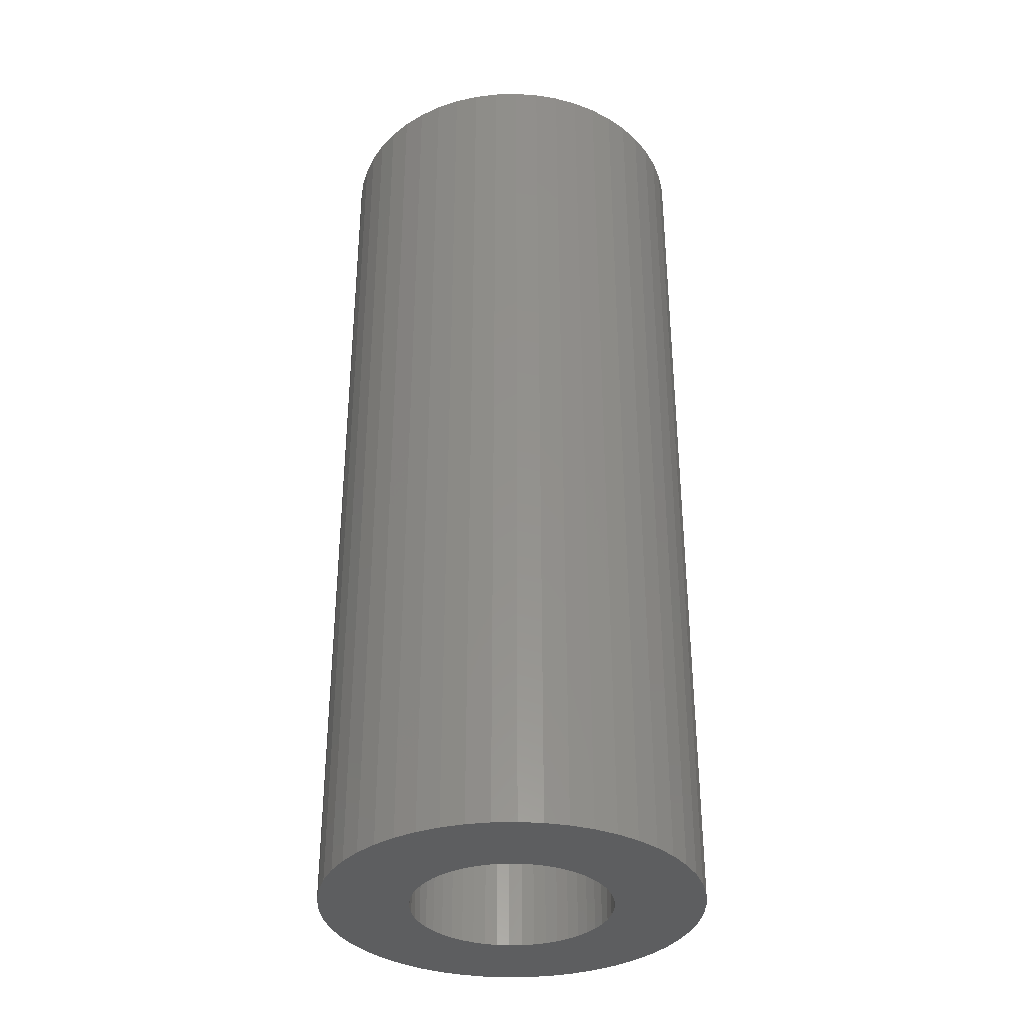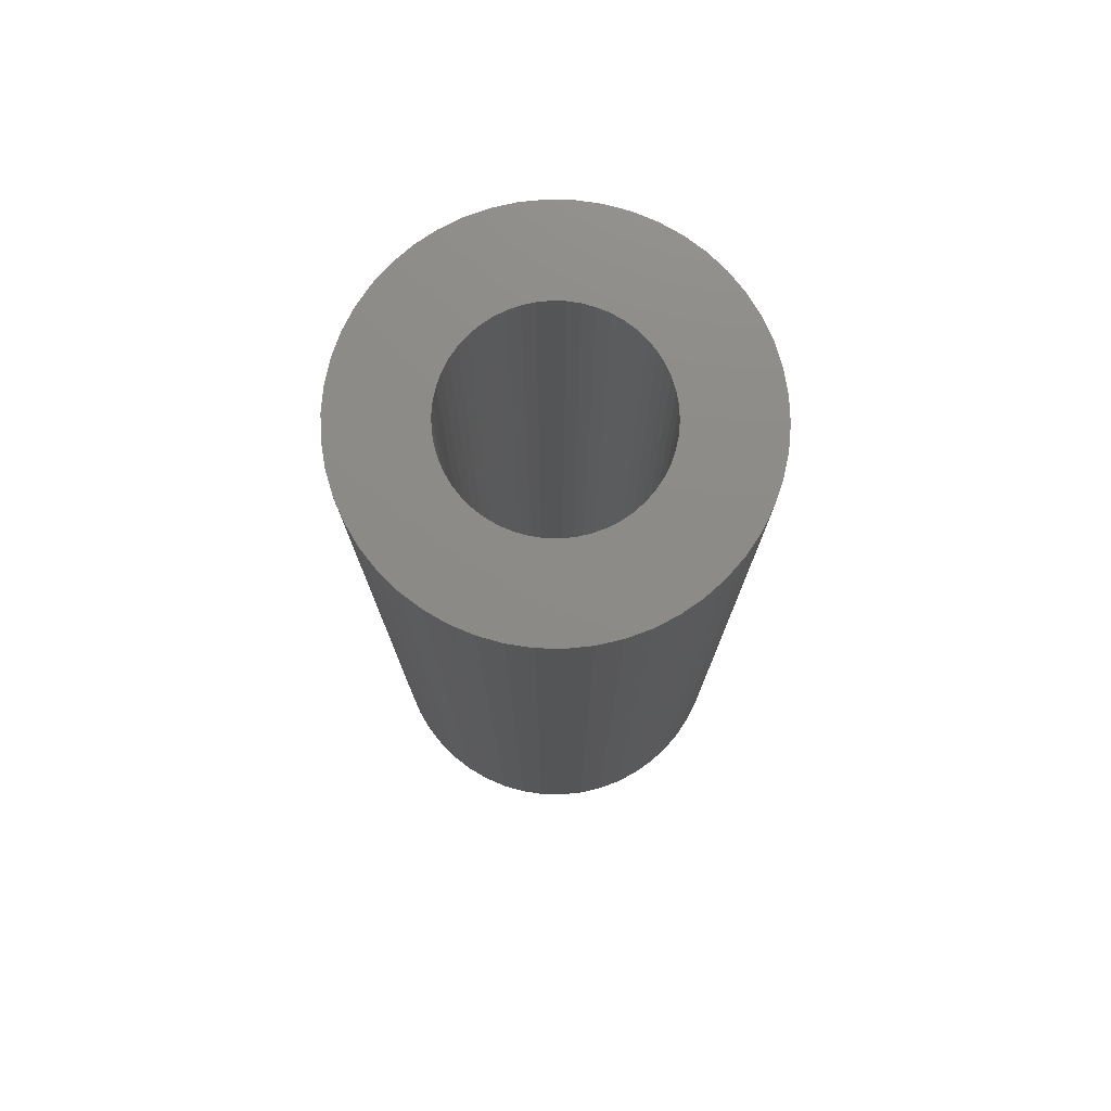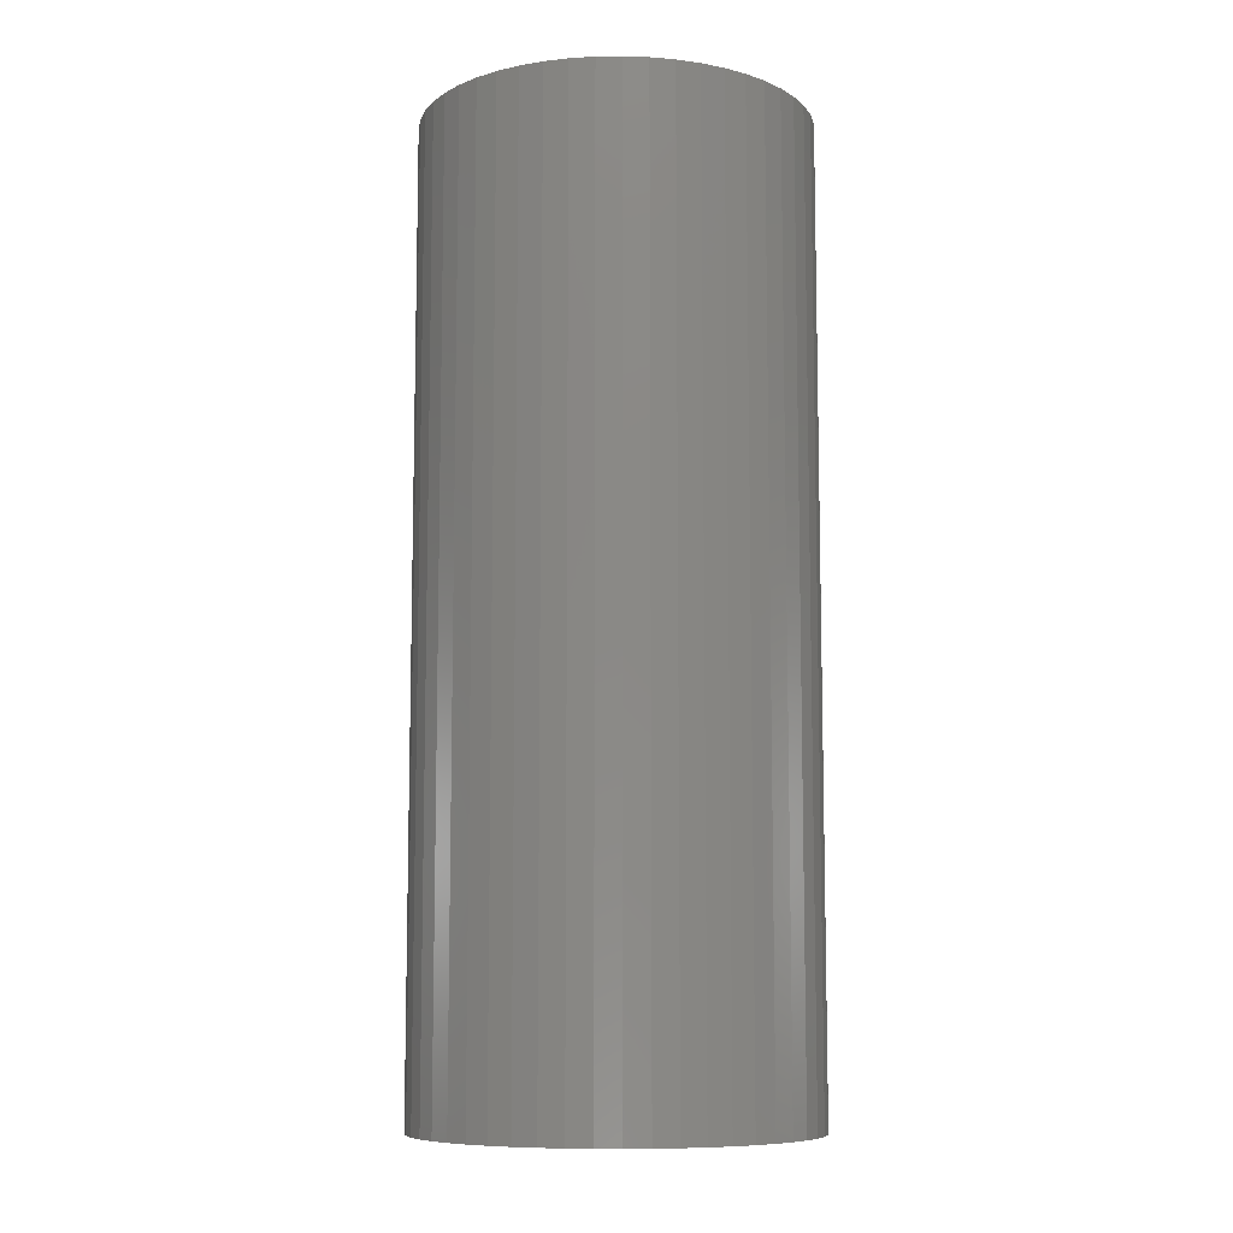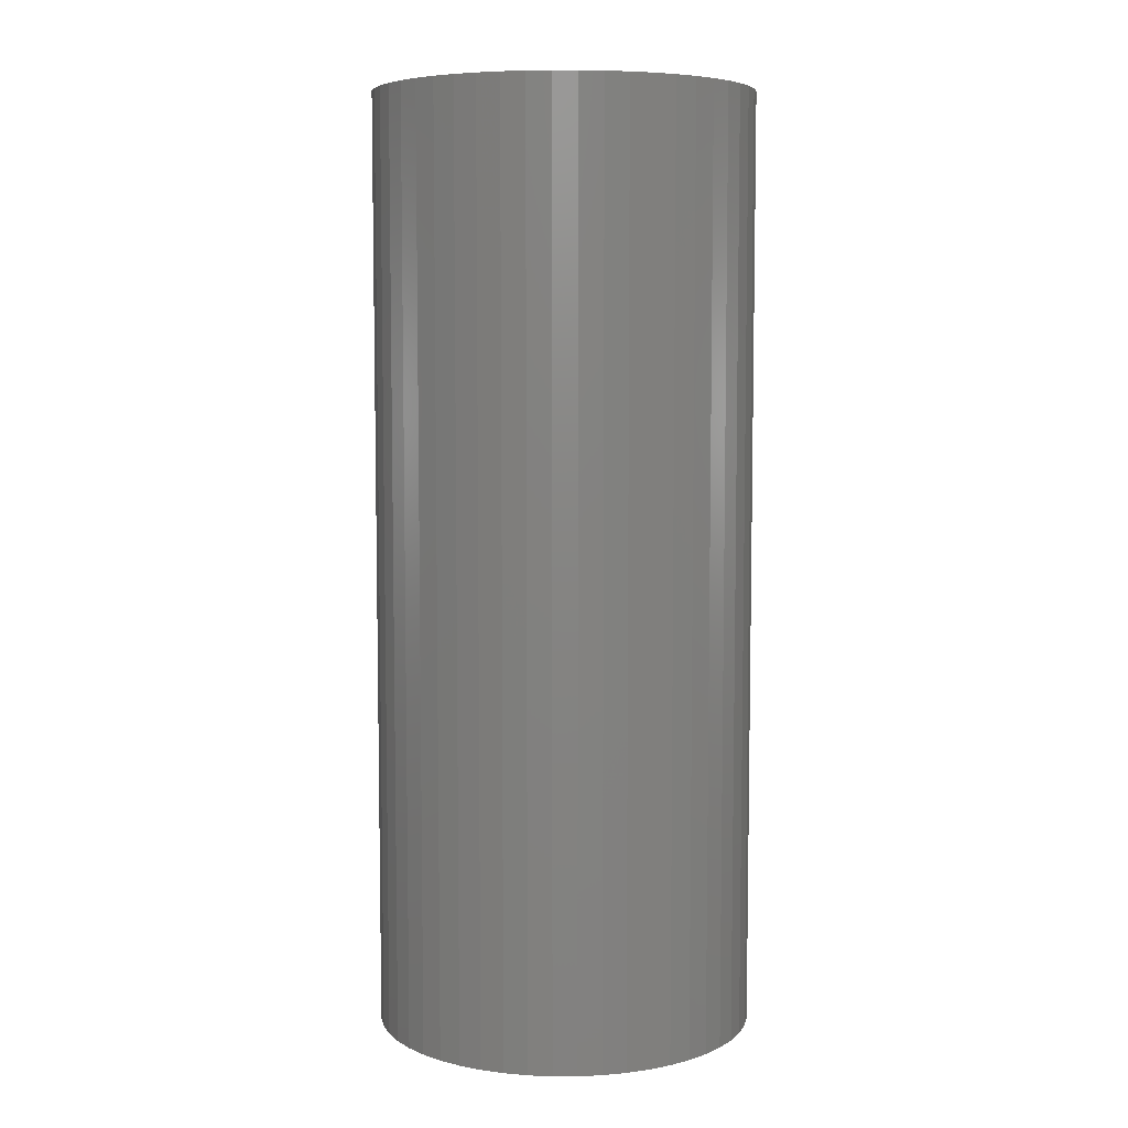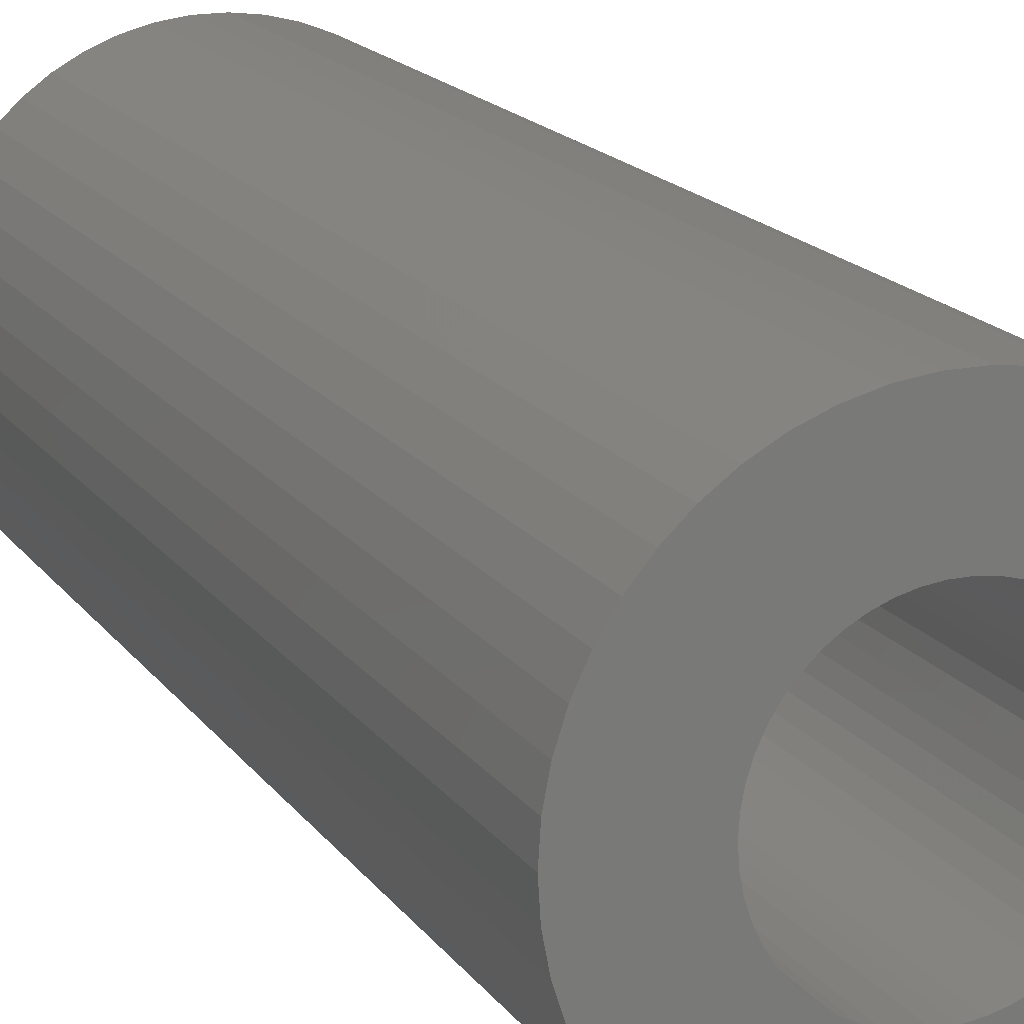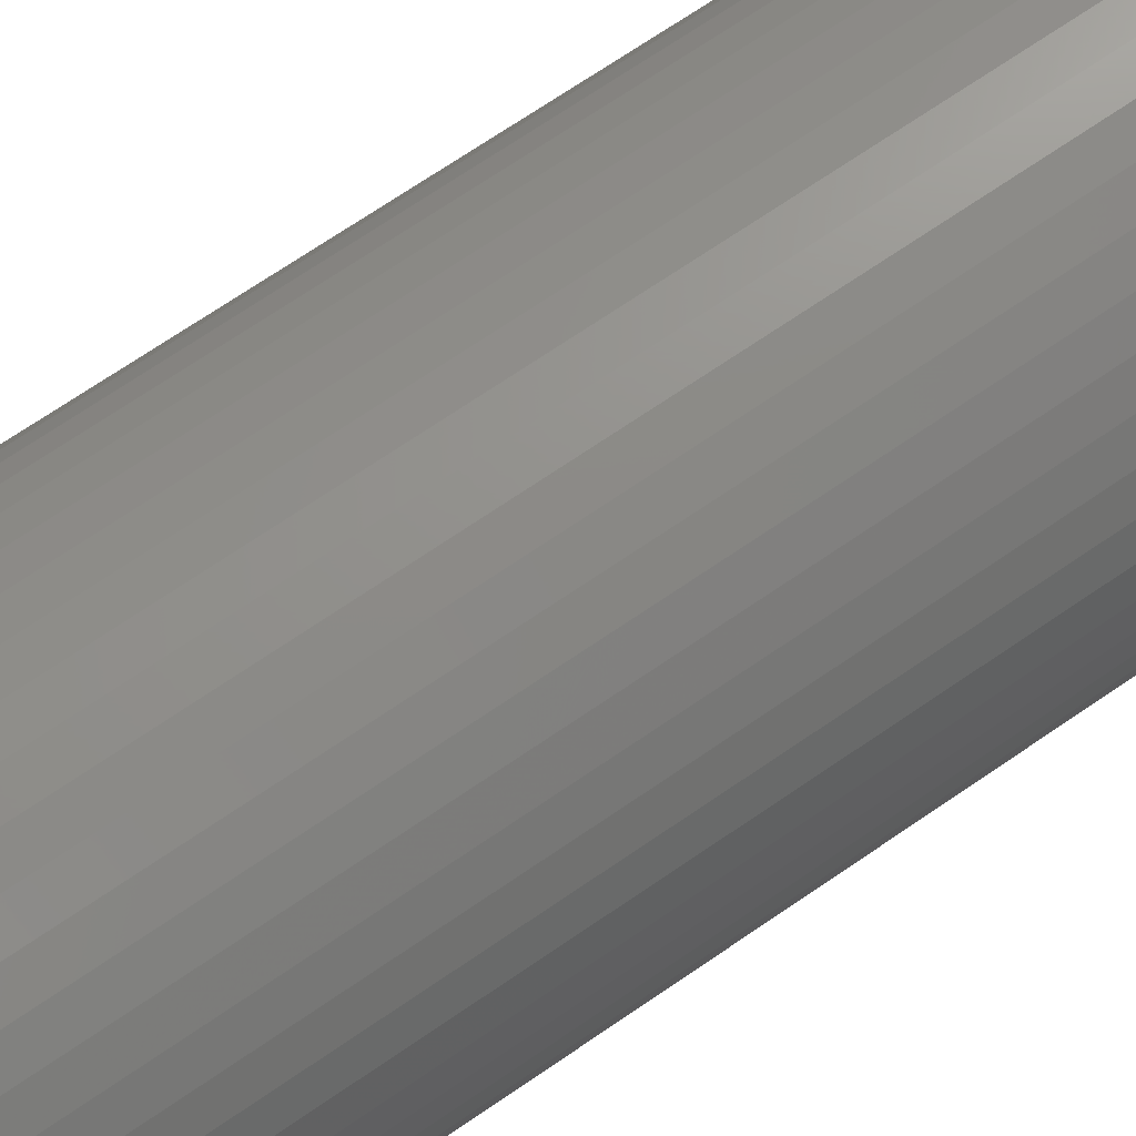
<metadata>
{"format":"stl","ext":"stl","renderer":"f3d","projection":"perspective","resolution":1024,"background":"white","views":[{"elev":-34.8,"azim":16.5,"up":"+Z"},{"elev":76.3,"azim":80.6,"up":"+Z"},{"elev":-9.0,"azim":167.6,"up":"+Z"},{"elev":6.6,"azim":71.7,"up":"+Z"},{"elev":16.6,"azim":156.8,"up":"+Y"},{"elev":71.9,"azim":55.8,"up":"+Y"}]}
</metadata>
<code>
# stl→obj: 200 verts, 400 faces
v 8.5 0 21
v 8.433 1.065 -21
v 8.433 1.065 21
v 8.5 0 -21
v -8.5 0 -21
v -8.433 1.065 21
v -8.433 1.065 -21
v -8.5 0 21
v 0.5337 8.483 -21
v -0.5337 8.483 21
v 0.5337 8.483 21
v -0.5337 8.483 -21
v 6.196 5.819 -21
v 5.418 6.549 21
v 6.196 5.819 21
v 5.418 6.549 -21
v -5.418 6.549 -21
v -6.196 5.819 21
v -5.418 6.549 21
v -6.196 5.819 -21
v -2.627 8.084 -21
v -3.619 7.691 21
v -2.627 8.084 21
v -3.619 7.691 -21
v 6.196 -5.819 21
v 6.877 -4.996 -21
v 6.877 -4.996 21
v 6.196 -5.819 -21
v 7.903 3.129 21
v 7.449 4.095 -21
v 7.449 4.095 21
v 7.903 3.129 -21
v 3.619 7.691 -21
v 2.627 8.084 21
v 3.619 7.691 21
v 2.627 8.084 -21
v 1.593 8.349 21
v 1.593 8.349 -21
v 4.555 7.177 21
v 4.555 7.177 -21
v -7.903 3.129 -21
v -7.449 4.095 21
v -7.449 4.095 -21
v -7.903 3.129 21
v -6.877 4.996 21
v -6.877 4.996 -21
v -8.233 2.114 21
v -8.233 2.114 -21
v -4.555 7.177 -21
v -4.555 7.177 21
v -1.593 8.349 21
v -1.593 8.349 -21
v 0.5337 -8.483 -21
v 1.593 -8.349 21
v 0.5337 -8.483 21
v 1.593 -8.349 -21
v 8.233 2.114 21
v 8.233 2.114 -21
v 6.877 4.996 21
v 6.877 4.996 -21
v 4.5 0 21
v 4.465 0.564 21
v 8.433 -1.065 21
v 4.359 1.119 21
v 4.465 -0.564 21
v 4.184 1.657 21
v 8.233 -2.114 21
v 3.943 2.168 21
v 4.359 -1.119 21
v 3.641 2.645 21
v 7.903 -3.129 21
v 3.28 3.08 21
v 4.184 -1.657 21
v 2.868 3.467 21
v 7.449 -4.095 21
v 3.943 -2.168 21
v 2.411 3.799 21
v 1.916 4.072 21
v 1.391 4.28 21
v 0.8432 4.42 21
v 0.2826 4.491 21
v -0.2826 4.491 21
v -0.8432 4.42 21
v -1.391 4.28 21
v -1.916 4.072 21
v -2.411 3.799 21
v -2.868 3.467 21
v -3.28 3.08 21
v -3.641 2.645 21
v -3.943 2.168 21
v 3.641 -2.645 21
v 3.28 -3.08 21
v 5.418 -6.549 21
v 2.868 -3.467 21
v 4.555 -7.177 21
v 2.411 -3.799 21
v 3.619 -7.691 21
v 1.916 -4.072 21
v 2.627 -8.084 21
v 1.391 -4.28 21
v 0.8432 -4.42 21
v 0.2826 -4.491 21
v -0.2826 -4.491 21
v -0.5337 -8.483 21
v -0.8432 -4.42 21
v -1.593 -8.349 21
v -1.391 -4.28 21
v -2.627 -8.084 21
v -1.916 -4.072 21
v -3.619 -7.691 21
v -2.411 -3.799 21
v -4.555 -7.177 21
v -2.868 -3.467 21
v -5.418 -6.549 21
v -3.28 -3.08 21
v -6.196 -5.819 21
v -3.641 -2.645 21
v -6.877 -4.996 21
v -3.943 -2.168 21
v -7.449 -4.095 21
v -4.184 -1.657 21
v -7.903 -3.129 21
v -4.359 -1.119 21
v -8.233 -2.114 21
v -4.465 -0.564 21
v -8.433 -1.065 21
v -4.5 0 21
v -4.184 1.657 21
v -4.359 1.119 21
v -4.465 0.564 21
v 8.433 -1.065 -21
v 4.555 -7.177 -21
v 5.418 -6.549 -21
v 7.903 -3.129 -21
v 7.449 -4.095 -21
v -4.555 -7.177 -21
v -3.619 -7.691 -21
v -7.449 -4.095 -21
v -7.903 -3.129 -21
v -8.433 -1.065 -21
v -8.233 -2.114 -21
v 2.627 -8.084 -21
v 3.619 -7.691 -21
v 8.233 -2.114 -21
v -1.593 -8.349 -21
v -0.5337 -8.483 -21
v -6.196 -5.819 -21
v -5.418 -6.549 -21
v 4.5 0 -21
v 4.465 -0.564 -21
v 4.359 -1.119 -21
v 4.465 0.564 -21
v 4.184 -1.657 -21
v 3.943 -2.168 -21
v 4.359 1.119 -21
v 3.641 -2.645 -21
v 3.28 -3.08 -21
v 4.184 1.657 -21
v 2.868 -3.467 -21
v 3.943 2.168 -21
v 2.411 -3.799 -21
v 1.916 -4.072 -21
v 1.391 -4.28 -21
v 0.8432 -4.42 -21
v 0.2826 -4.491 -21
v -0.2826 -4.491 -21
v -0.8432 -4.42 -21
v -1.391 -4.28 -21
v -2.627 -8.084 -21
v -1.916 -4.072 -21
v -2.411 -3.799 -21
v -2.868 -3.467 -21
v -3.28 -3.08 -21
v -3.641 -2.645 -21
v -6.877 -4.996 -21
v -3.943 -2.168 -21
v 3.641 2.645 -21
v 3.28 3.08 -21
v 2.868 3.467 -21
v 2.411 3.799 -21
v 1.916 4.072 -21
v 1.391 4.28 -21
v 0.8432 4.42 -21
v 0.2826 4.491 -21
v -0.2826 4.491 -21
v -0.8432 4.42 -21
v -1.391 4.28 -21
v -1.916 4.072 -21
v -2.411 3.799 -21
v -2.868 3.467 -21
v -3.28 3.08 -21
v -3.641 2.645 -21
v -3.943 2.168 -21
v -4.184 1.657 -21
v -4.359 1.119 -21
v -4.465 0.564 -21
v -4.5 0 -21
v -4.184 -1.657 -21
v -4.359 -1.119 -21
v -4.465 -0.564 -21
f 1 2 3
f 2 1 4
f 5 6 7
f 6 5 8
f 9 10 11
f 10 9 12
f 13 14 15
f 14 13 16
f 17 18 19
f 18 17 20
f 21 22 23
f 22 21 24
f 25 26 27
f 26 25 28
f 29 30 31
f 30 29 32
f 33 34 35
f 34 33 36
f 36 37 34
f 37 36 38
f 16 39 14
f 39 16 40
f 41 42 43
f 42 41 44
f 43 45 46
f 45 43 42
f 7 47 48
f 47 7 6
f 49 19 50
f 19 49 17
f 12 51 10
f 51 12 52
f 53 54 55
f 54 53 56
f 57 32 29
f 32 57 58
f 3 58 57
f 58 3 2
f 59 13 15
f 13 59 60
f 31 60 59
f 60 31 30
f 38 11 37
f 11 38 9
f 40 35 39
f 35 40 33
f 61 1 3
f 62 3 57
f 1 61 63
f 64 57 29
f 65 63 61
f 66 29 31
f 63 65 67
f 68 31 59
f 69 67 65
f 70 59 15
f 67 69 71
f 72 15 14
f 73 71 69
f 74 14 39
f 71 73 75
f 76 75 73
f 3 62 61
f 57 64 62
f 29 66 64
f 31 68 66
f 59 70 68
f 77 39 35
f 15 72 70
f 14 74 72
f 78 35 34
f 39 77 74
f 35 78 77
f 79 34 37
f 34 79 78
f 37 80 79
f 11 80 37
f 11 81 80
f 11 82 81
f 10 82 11
f 10 83 82
f 51 83 10
f 83 51 84
f 23 84 51
f 84 23 85
f 22 85 23
f 85 22 86
f 50 86 22
f 86 50 87
f 19 87 50
f 87 19 88
f 18 88 19
f 88 18 89
f 45 89 18
f 42 90 45
f 89 45 90
f 75 76 27
f 91 27 76
f 27 91 25
f 92 25 91
f 25 92 93
f 94 93 92
f 93 94 95
f 96 95 94
f 95 96 97
f 98 97 96
f 97 98 99
f 100 99 98
f 99 100 54
f 101 54 100
f 101 55 54
f 102 55 101
f 103 55 102
f 103 104 55
f 105 104 103
f 106 105 107
f 105 106 104
f 108 107 109
f 110 109 111
f 107 108 106
f 112 111 113
f 114 113 115
f 109 110 108
f 116 115 117
f 118 117 119
f 120 119 121
f 122 121 123
f 124 123 125
f 111 112 110
f 126 125 127
f 90 42 128
f 44 128 42
f 113 114 112
f 128 44 129
f 115 116 114
f 47 129 44
f 117 118 116
f 129 47 130
f 119 120 118
f 6 130 47
f 121 122 120
f 130 6 127
f 123 124 122
f 8 127 6
f 125 126 124
f 127 8 126
f 63 4 1
f 4 63 131
f 132 93 95
f 93 132 133
f 75 134 71
f 134 75 135
f 27 135 75
f 135 27 26
f 136 110 112
f 110 136 137
f 138 122 139
f 122 138 120
f 140 8 5
f 8 140 126
f 139 124 141
f 124 139 122
f 133 25 93
f 25 133 28
f 142 97 99
f 97 142 143
f 56 99 54
f 99 56 142
f 46 18 20
f 18 46 45
f 48 44 41
f 44 48 47
f 24 50 22
f 50 24 49
f 52 23 51
f 23 52 21
f 71 144 67
f 144 71 134
f 67 131 63
f 131 67 144
f 145 104 106
f 104 145 146
f 147 114 116
f 114 147 148
f 141 126 140
f 126 141 124
f 149 4 131
f 150 131 144
f 4 149 2
f 151 144 134
f 152 2 149
f 153 134 135
f 2 152 58
f 154 135 26
f 155 58 152
f 156 26 28
f 58 155 32
f 157 28 133
f 158 32 155
f 159 133 132
f 32 158 30
f 160 30 158
f 131 150 149
f 144 151 150
f 134 153 151
f 135 154 153
f 26 156 154
f 161 132 143
f 28 157 156
f 133 159 157
f 162 143 142
f 132 161 159
f 143 162 161
f 163 142 56
f 142 163 162
f 56 164 163
f 53 164 56
f 53 165 164
f 53 166 165
f 146 166 53
f 146 167 166
f 145 167 146
f 167 145 168
f 169 168 145
f 168 169 170
f 137 170 169
f 170 137 171
f 136 171 137
f 171 136 172
f 148 172 136
f 172 148 173
f 147 173 148
f 173 147 174
f 175 174 147
f 138 176 175
f 174 175 176
f 30 160 60
f 177 60 160
f 60 177 13
f 178 13 177
f 13 178 16
f 179 16 178
f 16 179 40
f 180 40 179
f 40 180 33
f 181 33 180
f 33 181 36
f 182 36 181
f 36 182 38
f 183 38 182
f 183 9 38
f 184 9 183
f 185 9 184
f 185 12 9
f 186 12 185
f 52 186 187
f 186 52 12
f 21 187 188
f 24 188 189
f 187 21 52
f 49 189 190
f 17 190 191
f 188 24 21
f 20 191 192
f 46 192 193
f 43 193 194
f 41 194 195
f 48 195 196
f 189 49 24
f 7 196 197
f 176 138 198
f 139 198 138
f 190 17 49
f 198 139 199
f 191 20 17
f 141 199 139
f 192 46 20
f 199 141 200
f 193 43 46
f 140 200 141
f 194 41 43
f 200 140 197
f 195 48 41
f 5 197 140
f 196 7 48
f 197 5 7
f 143 95 97
f 95 143 132
f 146 55 104
f 55 146 53
f 148 112 114
f 112 148 136
f 147 118 175
f 118 147 116
f 175 120 138
f 120 175 118
f 169 106 108
f 106 169 145
f 137 108 110
f 108 137 169
f 149 62 152
f 62 149 61
f 127 196 130
f 196 127 197
f 185 81 82
f 81 185 184
f 179 72 74
f 72 179 178
f 191 87 88
f 87 191 190
f 188 84 85
f 84 188 187
f 158 68 160
f 68 158 66
f 152 64 155
f 64 152 62
f 182 78 79
f 78 182 181
f 183 79 80
f 79 183 182
f 180 74 77
f 74 180 179
f 128 193 90
f 193 128 194
f 90 192 89
f 192 90 193
f 129 194 128
f 194 129 195
f 189 85 86
f 85 189 188
f 186 82 83
f 82 186 185
f 156 76 154
f 76 156 91
f 150 61 149
f 61 150 65
f 155 66 158
f 66 155 64
f 177 72 178
f 72 177 70
f 160 70 177
f 70 160 68
f 184 80 81
f 80 184 183
f 181 77 78
f 77 181 180
f 89 191 88
f 191 89 192
f 130 195 129
f 195 130 196
f 190 86 87
f 86 190 189
f 187 83 84
f 83 187 186
f 151 65 150
f 65 151 69
f 119 198 121
f 198 119 176
f 121 199 123
f 199 121 198
f 157 91 156
f 91 157 92
f 161 98 96
f 98 161 162
f 153 69 151
f 69 153 73
f 154 73 153
f 73 154 76
f 168 109 107
f 109 168 170
f 125 197 127
f 197 125 200
f 164 102 101
f 102 164 165
f 159 96 94
f 96 159 161
f 162 100 98
f 100 162 163
f 165 103 102
f 103 165 166
f 166 105 103
f 105 166 167
f 167 107 105
f 107 167 168
f 170 111 109
f 111 170 171
f 115 174 117
f 174 115 173
f 117 176 119
f 176 117 174
f 123 200 125
f 200 123 199
f 157 94 92
f 94 157 159
f 163 101 100
f 101 163 164
f 172 115 113
f 115 172 173
f 171 113 111
f 113 171 172

</code>
